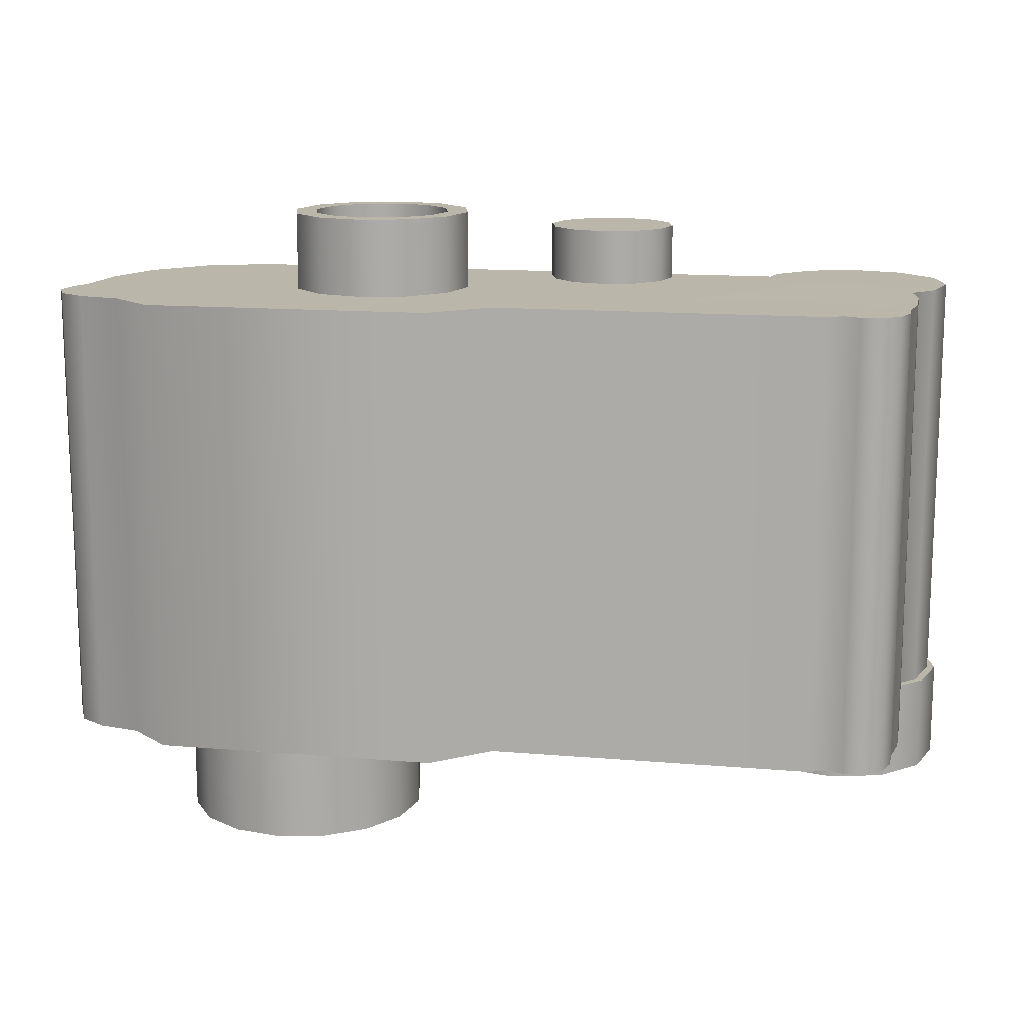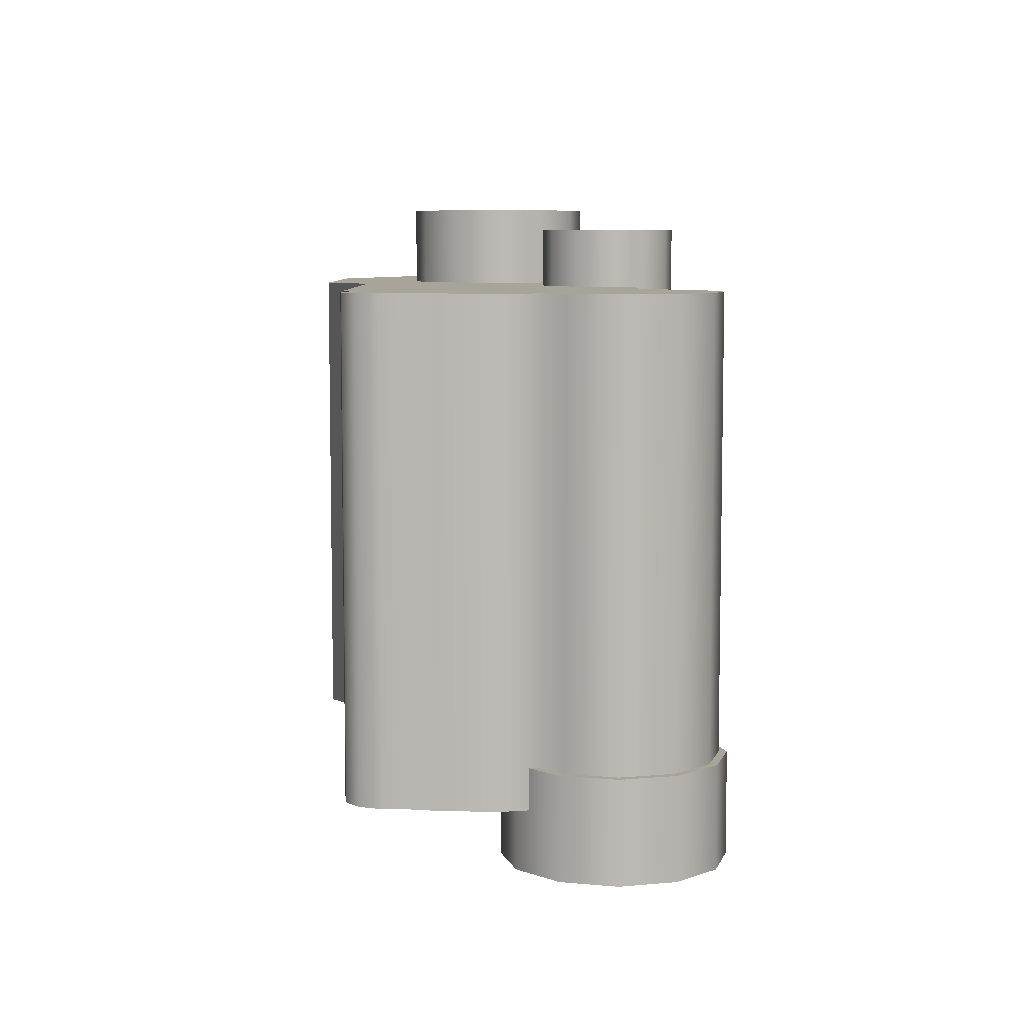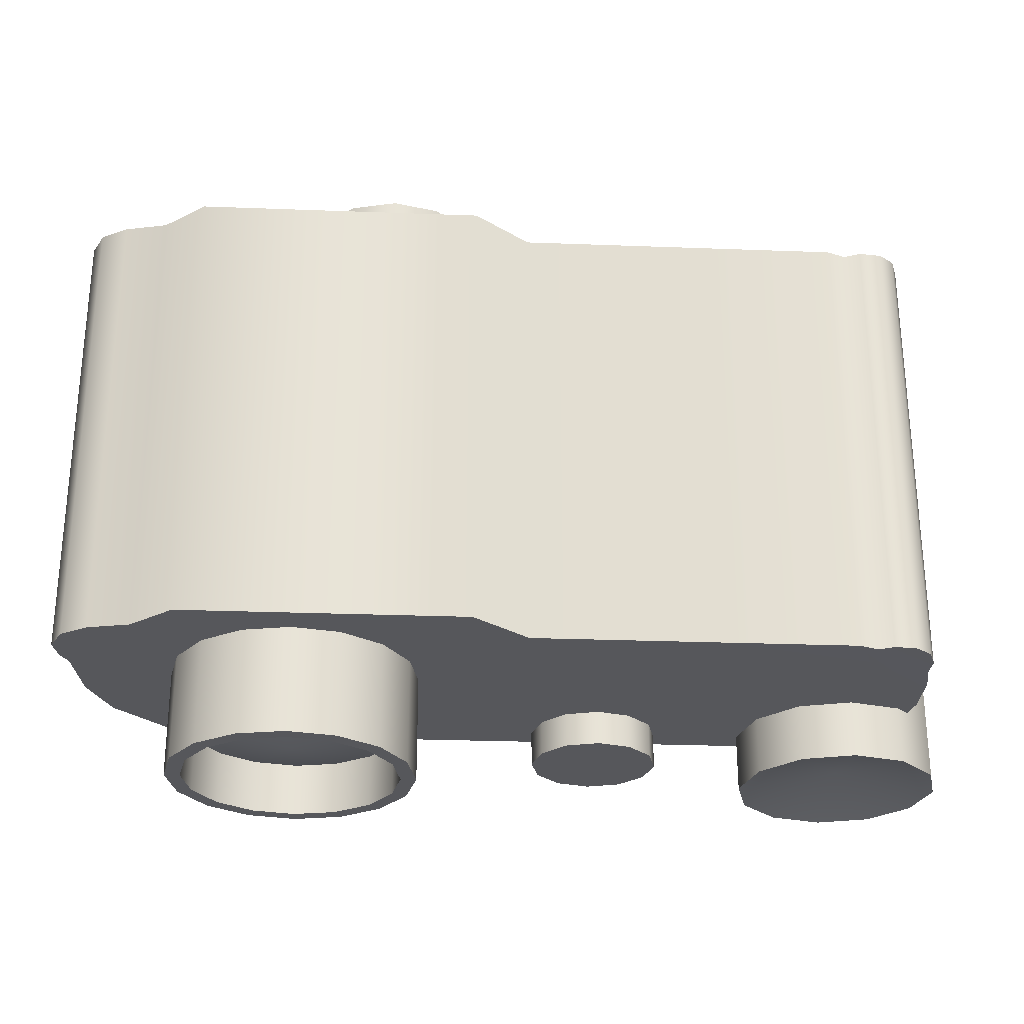
<metadata>
{"format":"obj","ext":"obj","renderer":"f3d","projection":"perspective","resolution":1024,"background":"white","views":[{"elev":14.1,"azim":-169.4,"up":"+Y"},{"elev":7.3,"azim":-89.9,"up":"+Y"},{"elev":-27.4,"azim":176.7,"up":"+Y"}]}
</metadata>
<code>
v 1.064 1.832 0.9614
v 0.8971 1.832 0.7944
v 1.125 1.832 1.189
v 0.669 1.832 0.7333
v 1.064 1.832 1.417
v 0.441 1.832 0.7944
v 0.8971 1.832 1.584
v 0.274 1.832 0.9614
v 0.669 1.832 1.645
v 0.2129 1.832 1.189
v 0.669 1.929 1.189
v 0.441 1.832 1.584
v 0.274 1.832 1.417
v -1.906 -1.243 1.57
v -1.906 -1.871 1.57
v -2.494 -1.243 1.23
v -2.154 -1.243 1.321
v -3.172 -1.871 1.909
v -0.8066 -1.72 1.498
v 1.229 -2.184 0.211
v 0.9204 -2.184 1.762
v 0.4226 -2.184 1.018
v 0.669 1.832 1.645
v 0.669 2.013 1.645
v 0.8971 1.832 1.584
v 0.8971 2.013 1.584
v 1.064 1.832 1.417
v 1.064 2.013 1.417
v 1.125 1.832 1.189
v 1.125 2.013 1.189
v 1.064 1.832 0.9614
v 1.064 2.013 0.9614
v 0.8971 1.832 0.7944
v 0.8971 2.013 0.7944
v 0.669 1.832 0.7333
v 0.669 2.013 0.7333
v 0.441 1.832 0.7944
v 0.441 2.013 0.7944
v 0.274 1.832 0.9614
v 0.274 2.013 0.9614
v 0.2129 1.832 1.189
v 0.2129 2.013 1.189
v 0.274 1.832 1.417
v 0.274 2.013 1.417
v 0.441 1.832 1.584
v 0.669 2.013 1.645
v 0.669 1.832 1.645
v 0.441 2.013 1.584
v 0.8971 2.013 1.584
v 1.125 2.013 1.189
v 1.265 2.013 1.189
v 1.064 2.013 0.9614
v 1.185 2.013 0.8914
v 0.8971 2.013 0.7944
v 0.441 2.013 0.7944
v 0.2129 2.013 1.189
v 0.0729 2.013 1.189
v 0.274 2.013 1.417
v 0.9671 1.506 1.706
v 0.9671 2.013 1.706
v 1.185 1.506 1.488
v 1.265 1.506 1.189
v 1.185 2.013 1.488
v 0.9671 1.506 0.6732
v 0.1528 1.506 1.488
v 0.0729 2.013 1.189
v 0.0729 1.506 1.189
v 0.669 2.013 0.5934
v 0.669 1.506 0.5934
v 0.371 1.506 0.6732
v -2.179 1.506 2.454
v -2.494 -1.493 2.538
v -2.494 1.506 2.538
v -2.808 -1.493 2.454
v -2.808 1.506 2.454
v -3.038 -1.493 2.224
v -3.038 1.506 2.224
v -3.038 -1.493 1.595
v 1.949 -1.493 -0.0027
v 1.949 1.506 -0.0027
v 0.1075 1.506 -0.0027
v 0.1075 -1.493 -0.0027
v -0.2603 1.506 0.2952
v -0.2603 -1.493 0.2952
v -2.362 -1.493 0.2952
v -2.49 -1.493 0.3465
v -2.49 1.506 0.3465
v 1.949 -1.493 -0.0027
v -2.362 1.506 0.2952
v 1.949 1.506 -0.0027
v 2.227 -1.493 0.2325
v 2.675 -1.493 0.4038
v 0.1075 1.506 -0.0027
v 1.949 1.506 -0.0027
v -2.808 1.506 2.454
v -2.494 1.506 2.538
v -3.038 1.506 2.224
v -2.179 1.506 2.454
v -3.122 1.506 1.909
v -1.949 1.506 2.224
v 1.748 1.506 2.082
v -0.2603 1.506 0.2952
v -2.362 1.506 0.2952
v 2.477 -1.493 1.613
v 2.155 -1.493 1.939
v 2.624 -1.493 1.257
v 1.949 -1.493 -0.0027
v 0.1075 -1.493 -0.0027
v 1.748 -1.493 2.082
v 2.227 -1.493 0.2325
v -1.911 -1.493 2.082
v -0.2603 -1.493 0.2952
v -2.899 -1.493 1.456
v -2.362 -1.493 0.2952
v 2.624 -1.493 1.257
v 2.155 1.506 1.939
v 2.155 -1.493 1.939
v 1.748 -1.493 2.082
v 1.748 1.506 2.082
v -1.911 1.506 2.082
v -0.381 -1.72 1.923
v -0.438 -1.72 2.136
v -0.5938 -1.72 2.292
v -0.438 -1.72 1.71
v -0.8066 -1.72 2.349
v -0.5938 -1.72 1.554
v -1.019 -1.72 2.292
v -0.8066 -1.72 1.498
v -1.175 -1.72 2.136
v -1.019 -1.72 1.554
v -1.232 -1.72 1.923
v -1.175 -1.72 1.71
v -0.8066 -1.72 1.923
v -0.381 1.867 1.923
v -0.438 1.867 2.136
v -0.438 1.867 1.71
v -0.5938 1.867 2.292
v -0.5938 1.867 1.554
v -0.8066 1.867 2.349
v -0.8066 1.867 1.498
v -1.019 1.867 2.292
v -1.019 1.867 1.554
v -1.175 1.867 2.136
v -0.8066 1.867 1.923
v -1.175 1.867 1.71
v -1.232 1.867 1.923
v 0.6588 -2.184 1.588
v 0.7301 -2.184 1.516
v 1.229 -2.184 1.824
v 0.959 -2.184 1.669
v 1.229 -2.184 1.723
v 0.9204 -2.184 1.762
v 1.728 -2.184 1.516
v 1.499 -2.184 1.669
v 1.538 -2.184 1.762
v 1.799 -2.184 1.588
v 2.035 -2.184 1.018
v 1.935 -2.184 1.018
v 1.974 -2.184 1.326
v 1.881 -2.184 1.288
v 1.974 -2.184 0.7089
v 1.728 -2.184 0.5185
v 1.799 -2.184 0.4472
v 1.881 -2.184 0.7474
v 1.538 -2.184 0.2724
v 1.229 -2.184 0.211
v 1.499 -2.184 0.3656
v 1.229 -2.184 0.3119
v 0.7301 -2.184 0.5185
v 0.959 -2.184 0.3656
v 0.9204 -2.184 0.2724
v 0.6588 -2.184 0.4472
v 0.5771 -2.184 0.7474
v 0.484 -2.184 0.7089
v 0.484 -2.184 1.326
v 0.4226 -2.184 1.018
v 0.5234 -2.184 1.018
v 0.5771 -2.184 1.288
v 1.935 -1.841 1.018
v 1.881 -1.841 0.7474
v 1.881 -1.841 1.288
v 1.728 -1.841 0.5185
v 1.728 -1.841 1.516
v 1.499 -1.841 0.3656
v 1.499 -1.841 1.669
v 1.229 -1.841 0.3119
v 1.229 -1.841 1.723
v 0.959 -1.841 0.3656
v 0.959 -1.841 1.669
v 0.7301 -1.841 0.5185
v 0.7301 -1.841 1.516
v 0.5771 -1.841 0.7474
v 1.229 -1.992 1.018
v 0.5771 -1.841 1.288
v 0.5234 -1.841 1.018
v -2.833 -1.243 2.497
v -2.494 -1.243 2.588
v -3.081 -1.243 2.249
v -2.154 -1.243 2.497
v -3.172 -1.243 1.909
v -1.906 -1.243 2.249
v -1.815 -1.243 1.909
v -2.833 -1.243 1.321
v -3.081 -1.243 1.57
v -2.154 -1.871 1.321
v -2.494 -1.871 1.23
v -2.494 -1.243 1.23
v -1.815 -1.871 1.909
v -1.815 -1.243 1.909
v -1.906 -1.871 2.249
v -1.906 -1.243 2.249
v -2.154 -1.871 2.497
v -2.154 -1.243 2.497
v -2.494 -1.871 2.588
v -2.494 -1.243 2.588
v -2.833 -1.871 2.497
v -2.833 -1.243 2.497
v -3.172 -1.871 1.909
v -3.081 -1.871 2.249
v -3.172 -1.243 1.909
v -3.081 -1.243 2.249
v -3.081 -1.871 1.57
v -1.815 -1.871 1.909
v -2.494 -1.871 1.23
v -2.833 -1.243 1.321
v -2.833 -1.871 1.321
v -3.081 -1.243 1.57
v -1.906 -1.871 2.249
v -3.081 -1.871 2.249
v -2.154 -1.871 2.497
v -2.494 -1.871 2.588
v -2.833 -1.871 2.497
v -1.906 -1.871 1.57
v -2.154 -1.871 1.321
v -2.494 -1.871 1.23
v -0.8066 -1.72 2.349
v -3.081 -1.871 1.57
v -2.494 -1.738 1.909
v -2.833 -1.871 1.321
v -0.5938 1.867 2.292
v -0.5938 -1.72 2.292
v -0.381 -1.72 1.923
v -0.438 1.867 2.136
v -0.381 1.867 1.923
v -0.438 -1.72 2.136
v -0.438 1.867 1.71
v -0.5938 -1.72 1.554
v -0.438 -1.72 1.71
v -0.8066 1.867 1.498
v -0.5938 1.867 1.554
v -0.8066 1.867 1.498
v -0.8066 -1.72 1.498
v -1.019 -1.72 1.554
v -1.175 1.867 1.71
v -1.175 -1.72 1.71
v -1.019 1.867 1.554
v -0.8066 1.867 2.349
v -1.019 -1.72 2.292
v -1.019 1.867 2.292
v -1.232 -1.72 1.923
v -1.175 -1.72 2.136
v -1.232 1.867 1.923
v 1.229 -1.841 1.723
v -1.175 1.867 2.136
v 1.229 -2.184 1.723
v 0.959 -1.841 1.669
v 0.959 -2.184 1.669
v 0.7301 -1.841 1.516
v 0.7301 -2.184 1.516
v 0.5771 -1.841 1.288
v 0.5771 -2.184 1.288
v 0.5234 -1.841 1.018
v 0.5234 -2.184 1.018
v 0.5771 -1.841 0.7474
v 0.5771 -2.184 0.7474
v 0.7301 -1.841 0.5185
v 0.7301 -2.184 0.5185
v 0.959 -1.841 0.3656
v 0.959 -2.184 0.3656
v 1.229 -1.841 0.3119
v 1.229 -2.184 0.3119
v 1.499 -1.841 0.3656
v 1.499 -2.184 0.3656
v 1.728 -1.841 0.5185
v 1.728 -2.184 0.5185
v 1.881 -1.841 0.7474
v 1.881 -2.184 0.7474
v 1.935 -1.841 1.018
v 1.935 -2.184 1.018
v 1.881 -1.841 1.288
v 1.881 -2.184 1.288
v 1.728 -1.841 1.516
v 1.728 -2.184 1.516
v 1.499 -1.841 1.669
v 1.229 -2.184 1.723
v 1.499 -2.184 1.669
v 1.229 -1.493 1.824
v 1.229 -1.841 1.723
v 1.229 -2.184 1.824
v 1.538 -2.184 1.762
v 1.799 -1.493 1.588
v 1.538 -1.493 1.762
v 1.799 -2.184 1.588
v 2.035 -1.493 1.018
v 1.974 -2.184 1.326
v 1.974 -1.493 1.326
v 1.974 -2.184 0.7089
v 2.035 -2.184 1.018
v 1.799 -1.493 0.4472
v 1.974 -1.493 0.7089
v 1.538 -1.493 0.2724
v 1.229 -1.493 0.211
v 1.538 -2.184 0.2724
v 0.9204 -1.493 1.762
v 1.799 -2.184 0.4472
v 0.6588 -1.493 1.588
v 0.484 -1.493 1.326
v 0.484 -2.184 1.326
v 1.229 -1.493 0.211
v 0.6588 -2.184 1.588
v 0.6588 -1.493 0.4472
v 1.229 -2.184 0.211
v 0.9204 -2.184 0.2724
v 0.9204 -1.493 0.2724
v 0.484 -1.493 0.7089
v 0.6588 -2.184 0.4472
v 0.4226 -1.493 1.018
v 0.484 -2.184 0.7089
v 0.669 2.013 1.786
v 0.1528 2.013 0.8914
v 0.274 2.013 0.9614
v 0.371 2.013 0.6732
v 0.669 2.013 0.5934
v 0.669 2.013 0.7333
v 0.9671 2.013 0.6732
v 1.185 2.013 1.488
v 1.064 2.013 1.417
v 0.9671 2.013 1.706
v 1.265 2.013 1.189
v 0.669 2.013 0.5934
v 0.371 2.013 1.706
v 0.669 2.013 1.645
v 0.1528 2.013 1.488
v 0.441 2.013 1.584
v 1.185 1.506 0.8914
v 1.185 2.013 0.8914
v 0.669 1.506 0.5934
v 0.9671 2.013 0.6732
v 0.669 2.013 1.786
v 0.669 1.506 1.786
v -1.911 -1.493 2.082
v 0.371 2.013 1.706
v 0.371 1.506 1.706
v 0.1528 2.013 1.488
v 0.1528 2.013 0.8914
v 0.1528 1.506 0.8914
v 0.371 2.013 0.6732
v -1.949 1.506 2.224
v -1.949 -1.493 2.224
v -1.911 1.506 2.082
v -2.179 -1.493 2.454
v 2.675 1.506 0.4038
v 2.754 1.506 0.5737
v 2.501 1.506 0.2976
v 2.726 1.506 0.7331
v 2.227 1.506 0.2325
v 2.675 1.506 0.8299
v 2.155 1.506 1.939
v 2.477 1.506 1.613
v 2.624 1.506 1.257
v -3.122 -1.493 1.909
v -3.038 1.506 1.595
v -2.899 -1.493 1.456
v -3.038 1.506 1.595
v -1.911 1.506 2.082
v -2.899 1.505 1.456
v -2.899 1.505 1.456
v -3.122 1.506 1.909
v 2.675 -1.493 0.8299
v 2.501 -1.493 0.292
v 2.754 -1.493 0.5737
v 2.675 -1.493 0.4038
v 2.477 1.506 1.613
v 2.477 -1.493 1.613
v 2.624 1.506 1.257
v 2.726 -1.493 0.7331
v 2.675 1.506 0.8299
v 2.675 -1.493 0.8299
v 2.726 1.506 0.7331
v 2.726 -1.493 0.7331
v 2.754 1.506 0.5737
v 2.754 -1.493 0.5737
v 2.227 1.506 0.2325
v 2.501 -1.493 0.292
v 2.501 1.506 0.2976
v 2.675 1.506 0.4038
v -2.933 1.506 0.9006
v -2.939 1.504 1.246
v -2.738 1.506 0.3176
v -2.84 1.506 0.4013
v -2.939 -1.494 1.246
v -2.889 1.506 0.6691
v -2.49 1.506 0.3465
v -2.933 -1.493 0.9006
v -2.588 1.506 0.3005
v -2.892 1.506 0.5427
v -2.889 -1.493 0.6691
v -2.49 -1.493 0.3465
v -2.892 -1.493 0.5427
v -2.84 -1.493 0.4013
v -2.738 -1.493 0.3176
v -2.939 1.504 1.246
v -2.588 -1.493 0.3005
v -2.933 1.506 0.9006
v -2.939 -1.494 1.246
v -2.933 -1.493 0.9006
v -2.889 -1.493 0.6691
v -2.889 1.506 0.6691
v -2.84 1.506 0.4013
v -2.892 1.506 0.5427
v -2.84 -1.493 0.4013
v -2.892 -1.493 0.5427
v -2.738 -1.493 0.3176
v -2.738 1.506 0.3176
v -2.588 -1.493 0.3005
v -2.49 1.506 0.3465
v -2.588 1.506 0.3005
v -2.49 -1.493 0.3465
g Tape.base.smd.mesh_0
f 398 402 397
f 400 405 399
f 406 405 400
f 402 405 406
f 403 405 402
f 403 402 398
f 103 403 398
f 103 398 376
f 103 376 102
f 102 376 375
f 102 375 101
f 366 102 101
f 366 101 368
f 367 366 368
f 367 368 370
f 368 369 370
f 102 366 94
f 93 102 94
f 366 367 365
f 364 366 365
f 364 365 363
f 362 364 363
f 96 97 95
f 96 98 97
f 98 99 97
f 98 100 99
f 100 374 99
f 100 375 374
f 375 376 374
f 404 407 401
f 381 386 382
f 382 386 380
f 380 386 379
f 379 110 380
f 109 110 379
f 109 112 110
f 111 112 109
f 113 112 111
f 113 114 112
f 113 401 114
f 401 408 114
f 407 408 401
f 407 409 408
f 409 413 408
f 410 413 409
f 411 413 410
f 110 112 108
f 107 110 108
f 105 106 104
f 106 105 379
f 105 109 379
f 197 198 196
f 197 199 198
f 199 200 198
f 199 201 200
f 201 204 200
f 202 204 201
f 203 204 202
f 116 119 117
f 119 118 117
f 118 119 351
f 119 120 351
f 90 91 88
f 393 91 90
f 393 394 91
f 395 394 393
f 395 396 394
f 396 92 394
f 396 392 92
f 392 396 391
f 391 390 392
f 390 391 389
f 390 389 388
f 388 389 387
f 388 387 385
f 385 115 388
f 385 384 115
f 384 385 383
f 384 383 117
f 383 116 117
f 82 80 79
f 80 82 81
f 82 83 81
f 84 83 82
f 84 89 83
f 85 89 84
f 86 89 85
f 87 89 86
f 144 135 134
f 144 137 135
f 144 139 137
f 144 141 139
f 144 143 141
f 144 146 143
f 146 144 145
f 145 144 142
f 142 144 140
f 140 144 138
f 138 144 136
f 136 144 134
f 1 2 11
f 11 3 1
f 11 5 3
f 11 7 5
f 11 9 7
f 11 12 9
f 11 13 12
f 13 11 10
f 8 10 11
f 8 11 6
f 6 11 4
f 4 11 2
f 57 58 56
f 343 58 57
f 344 58 343
f 344 343 341
f 342 344 341
f 342 341 329
f 329 49 342
f 338 49 329
f 338 337 49
f 337 338 336
f 336 50 337
f 51 50 336
f 51 52 50
f 53 52 51
f 53 54 52
f 335 54 53
f 335 334 54
f 334 335 333
f 333 55 334
f 332 55 333
f 332 331 55
f 331 332 330
f 330 56 331
f 57 56 330
f 133 122 123
f 122 133 121
f 133 124 121
f 133 126 124
f 133 128 126
f 133 130 128
f 133 132 130
f 132 133 131
f 131 133 129
f 129 133 127
f 127 133 125
f 125 133 123
f 42 43 41
f 44 43 42
f 44 45 43
f 48 45 44
f 48 47 45
f 47 48 46
f 24 25 23
f 26 25 24
f 26 27 25
f 28 27 26
f 28 29 27
f 30 29 28
f 30 31 29
f 32 31 30
f 32 33 31
f 34 33 32
f 34 35 33
f 36 35 34
f 36 37 35
f 38 37 36
f 38 39 37
f 40 39 38
f 40 41 39
f 42 41 40
f 223 238 233
f 228 238 223
f 230 238 228
f 231 238 230
f 232 238 231
f 238 232 229
f 18 238 229
f 237 238 18
f 239 238 237
f 238 239 235
f 234 238 235
f 238 234 233
f 193 192 190
f 193 195 192
f 195 193 194
f 194 193 191
f 191 193 189
f 189 193 187
f 187 193 185
f 185 193 183
f 183 193 181
f 181 193 179
f 193 180 179
f 193 182 180
f 193 184 182
f 193 186 184
f 193 188 186
f 193 190 188
f 247 19 251
f 250 247 251
f 247 250 248
f 248 250 246
f 242 248 246
f 242 246 244
f 245 242 244
f 245 244 243
f 241 245 243
f 241 243 240
f 236 241 240
f 236 240 257
f 258 236 257
f 259 258 257
f 259 261 258
f 264 261 259
f 264 260 261
f 264 262 260
f 260 262 254
f 255 260 254
f 255 254 253
f 253 254 256
f 252 253 256
f 252 256 249
f 62 345 339
f 339 345 346
f 345 64 346
f 64 348 346
f 348 64 347
f 340 348 347
f 69 70 68
f 68 70 357
f 357 70 356
f 357 356 355
f 355 356 67
f 66 355 67
f 66 67 65
f 354 66 65
f 354 65 353
f 352 354 353
f 352 353 350
f 349 352 350
f 59 349 350
f 59 60 349
f 59 61 60
f 61 63 60
f 62 63 61
f 63 62 339
f 372 78 371
f 378 372 371
f 378 371 77
f 77 371 76
f 77 76 75
f 75 76 74
f 75 74 73
f 73 74 72
f 73 72 71
f 71 72 361
f 71 361 358
f 358 361 359
f 358 359 360
f 360 359 351
f 426 428 427
f 427 428 425
f 427 425 424
f 424 425 423
f 424 423 419
f 423 421 419
f 420 419 421
f 420 421 422
f 420 422 418
f 418 422 417
f 418 417 416
f 414 418 416
f 415 414 416
f 414 415 412
f 412 415 377
f 377 415 373
f 377 373 372
f 372 373 78
f 208 14 209
f 208 15 14
f 15 17 14
f 205 17 15
f 17 205 207
f 205 206 207
f 224 225 16
f 224 226 225
f 225 226 227
f 227 226 222
f 227 222 220
f 222 218 220
f 221 220 218
f 221 218 219
f 221 219 217
f 217 219 216
f 217 216 215
f 215 216 214
f 215 214 213
f 213 214 212
f 213 212 211
f 211 212 210
f 211 210 209
f 209 210 208
f 283 284 282
f 285 284 283
f 285 286 284
f 287 286 285
f 287 288 286
f 289 288 287
f 289 290 288
f 291 290 289
f 291 292 290
f 293 292 291
f 293 294 292
f 296 294 293
f 296 298 294
f 298 296 295
f 265 266 263
f 267 266 265
f 267 268 266
f 269 268 267
f 269 270 268
f 271 270 269
f 271 272 270
f 273 272 271
f 273 274 272
f 275 274 273
f 275 276 274
f 277 276 275
f 277 278 276
f 279 278 277
f 279 280 278
f 281 280 279
f 281 282 280
f 283 282 281
f 300 301 302
f 301 300 303
f 303 306 301
f 303 305 306
f 305 304 306
f 305 308 304
f 308 310 304
f 308 307 310
f 307 309 310
f 307 315 309
f 315 311 309
f 313 311 315
f 311 313 312
f 313 20 312
f 322 324 319
f 322 323 324
f 323 321 324
f 323 326 321
f 326 325 321
f 328 325 326
f 325 328 327
f 328 22 327
f 327 22 317
f 317 22 318
f 317 318 316
f 316 318 320
f 316 320 314
f 314 320 21
f 314 21 297
f 297 21 299
f 299 302 297
f 300 302 299
f 170 169 172
f 170 172 171
f 168 170 171
f 168 171 166
f 167 168 166
f 167 166 165
f 162 167 165
f 162 165 163
f 164 162 163
f 164 163 161
f 158 164 161
f 158 161 157
f 160 158 157
f 160 157 159
f 153 160 159
f 153 159 156
f 154 153 156
f 154 156 155
f 151 154 155
f 151 155 149
f 150 151 149
f 150 149 152
f 148 150 152
f 148 152 147
f 178 148 147
f 175 178 147
f 177 178 175
f 176 177 175
f 173 177 176
f 173 176 174
f 169 173 174
f 169 174 172

</code>
